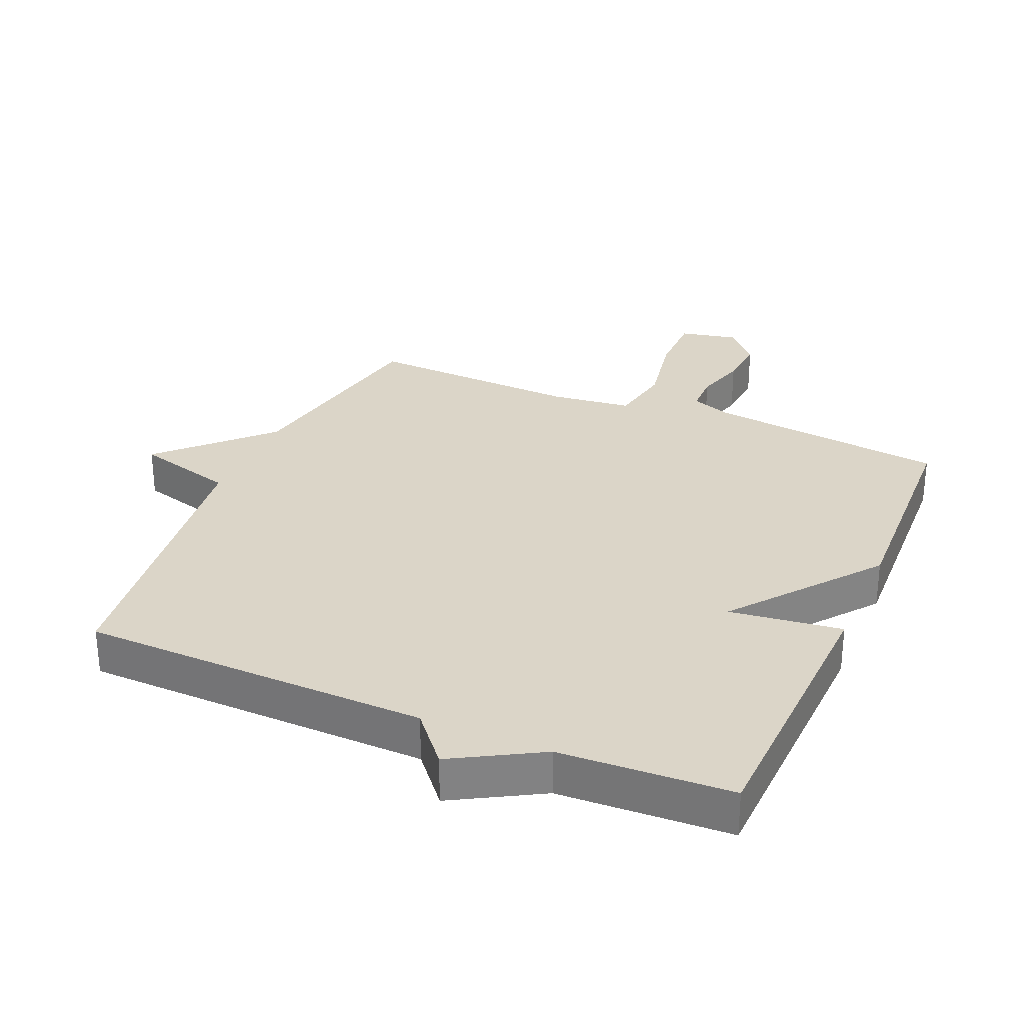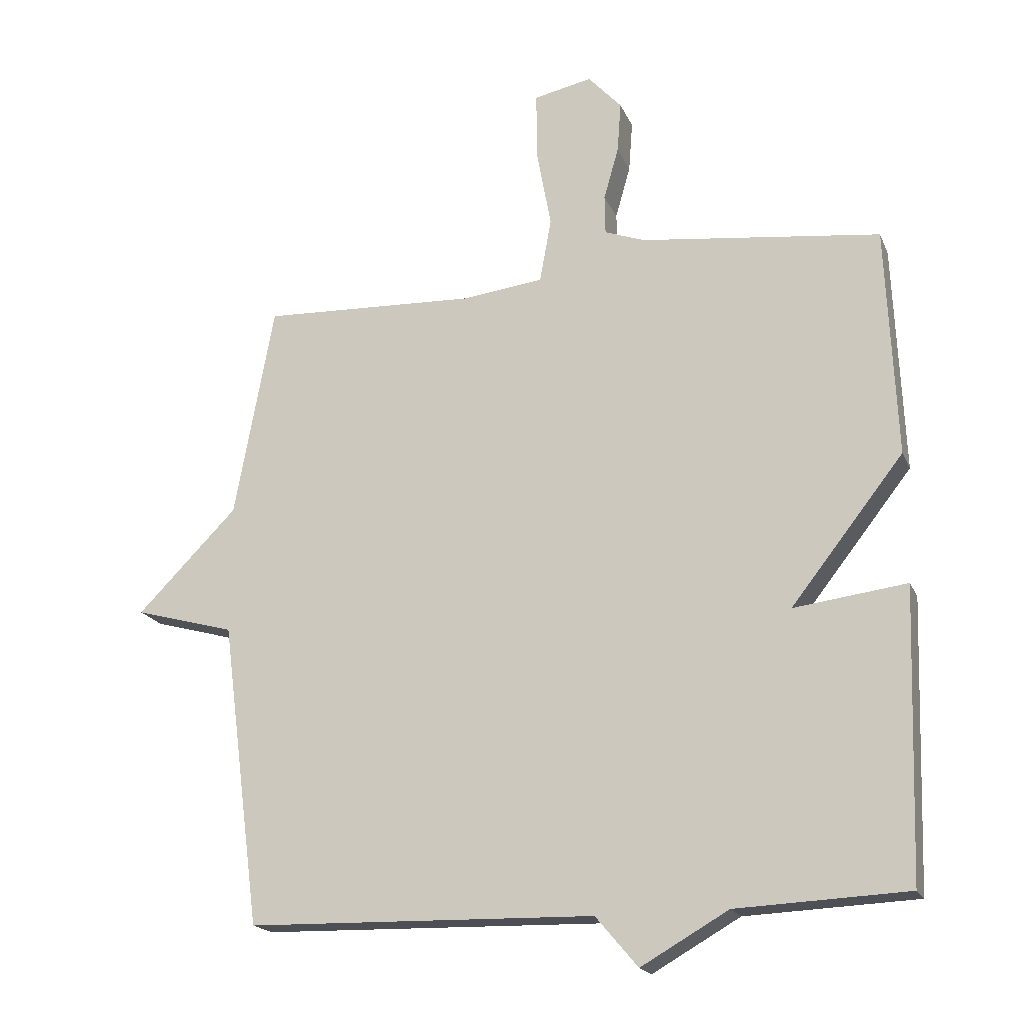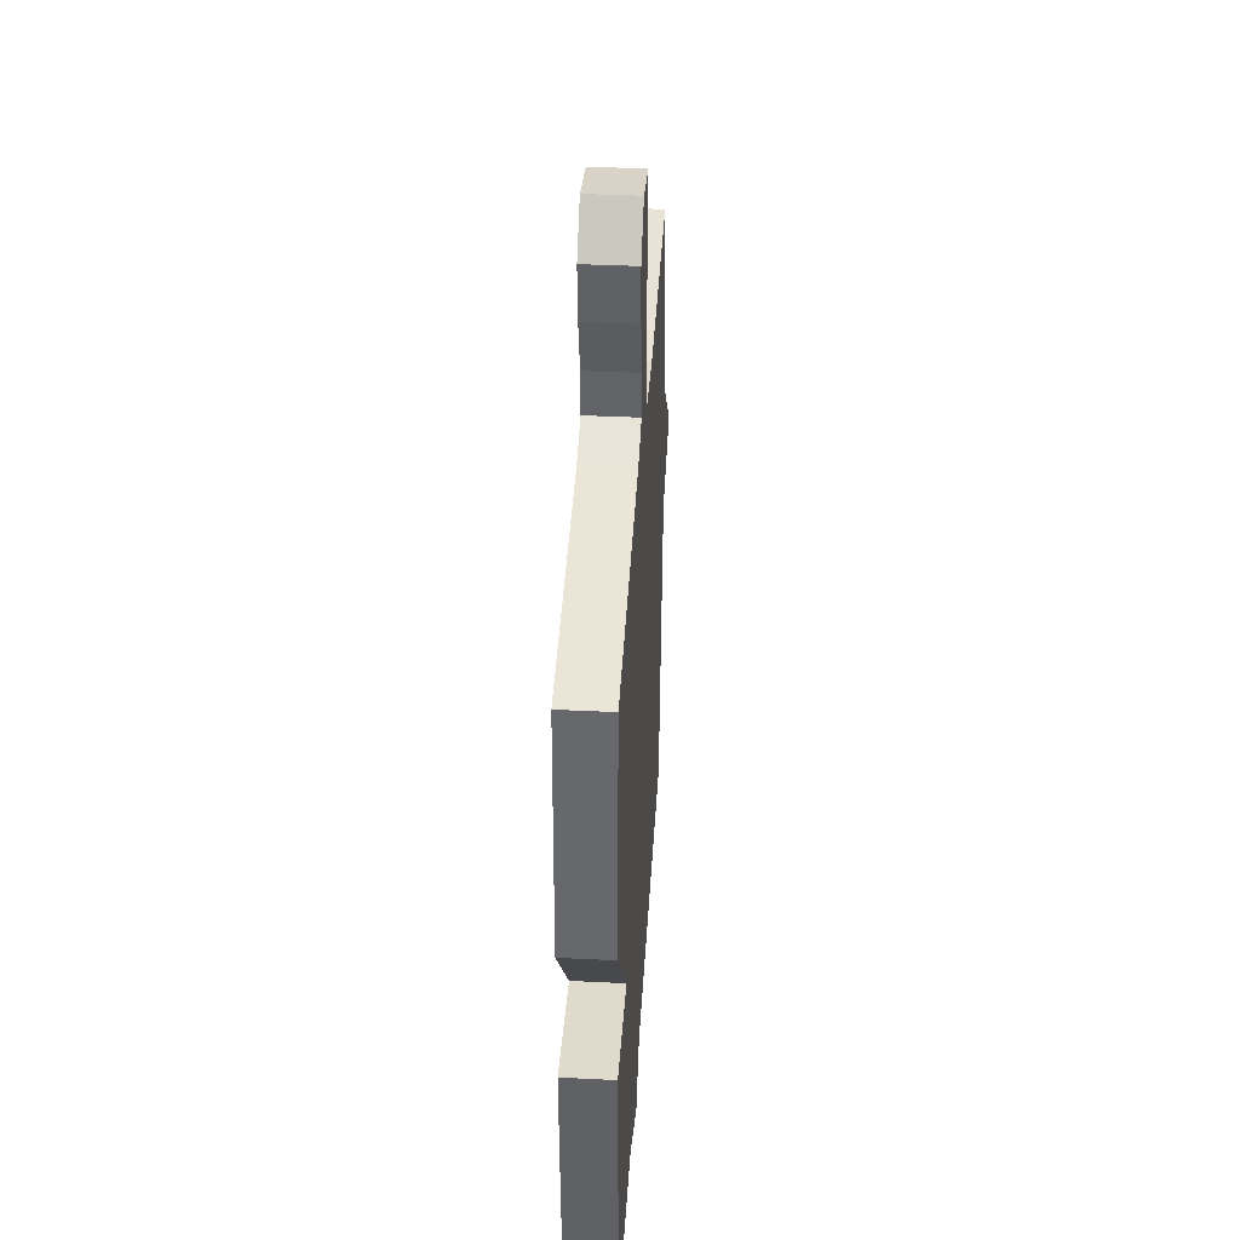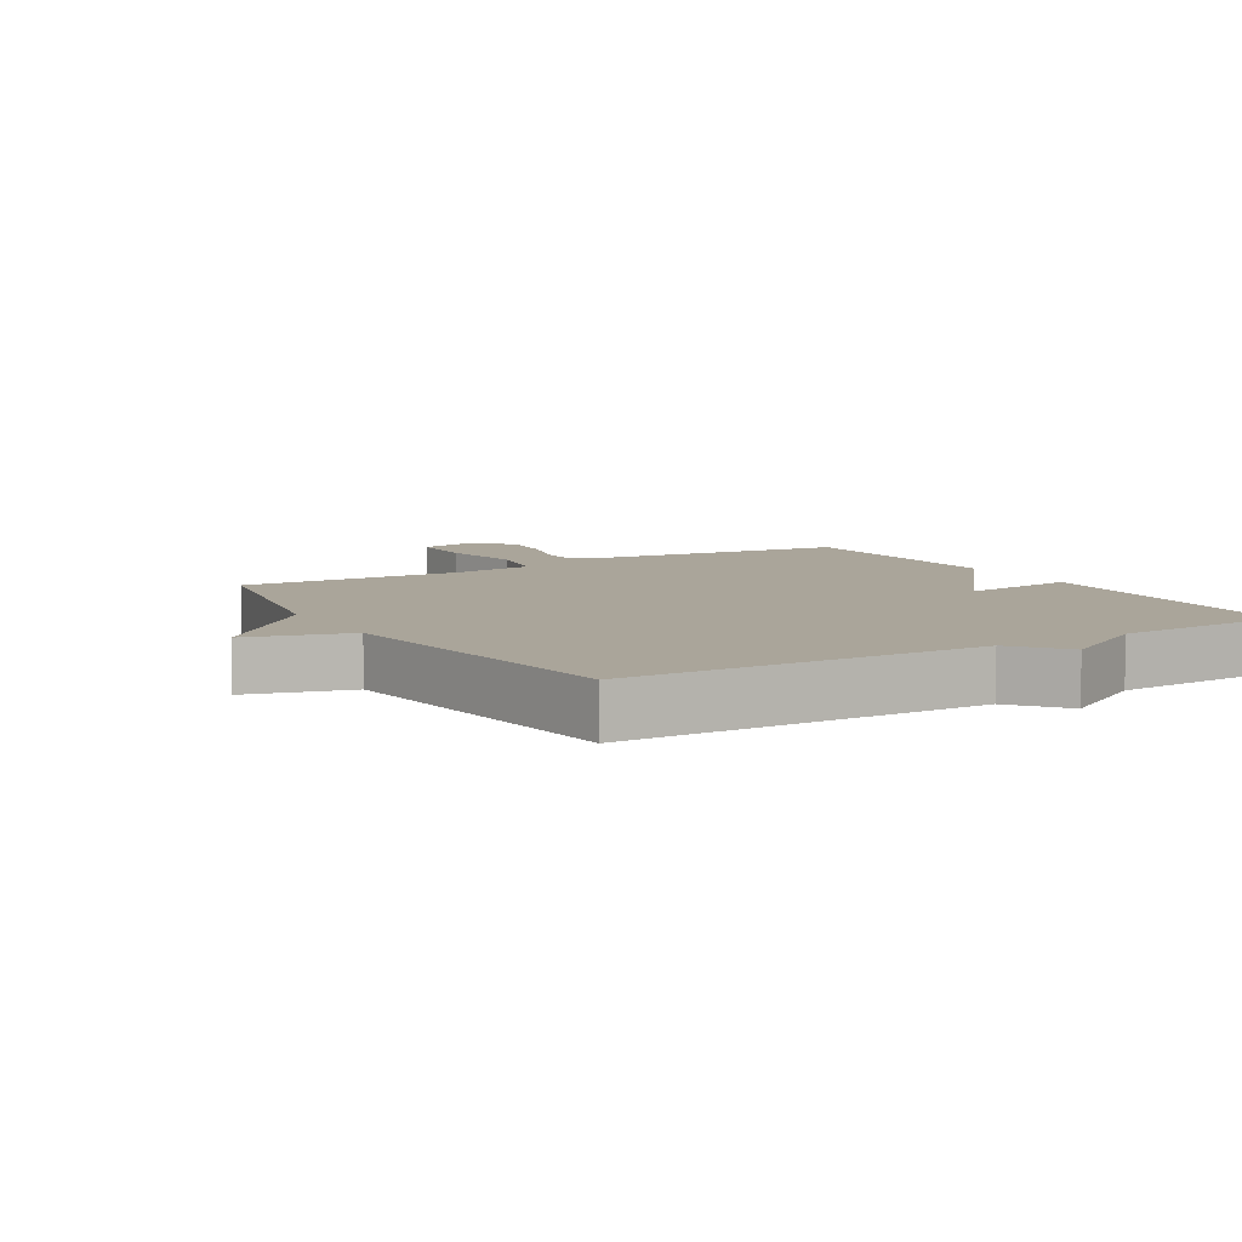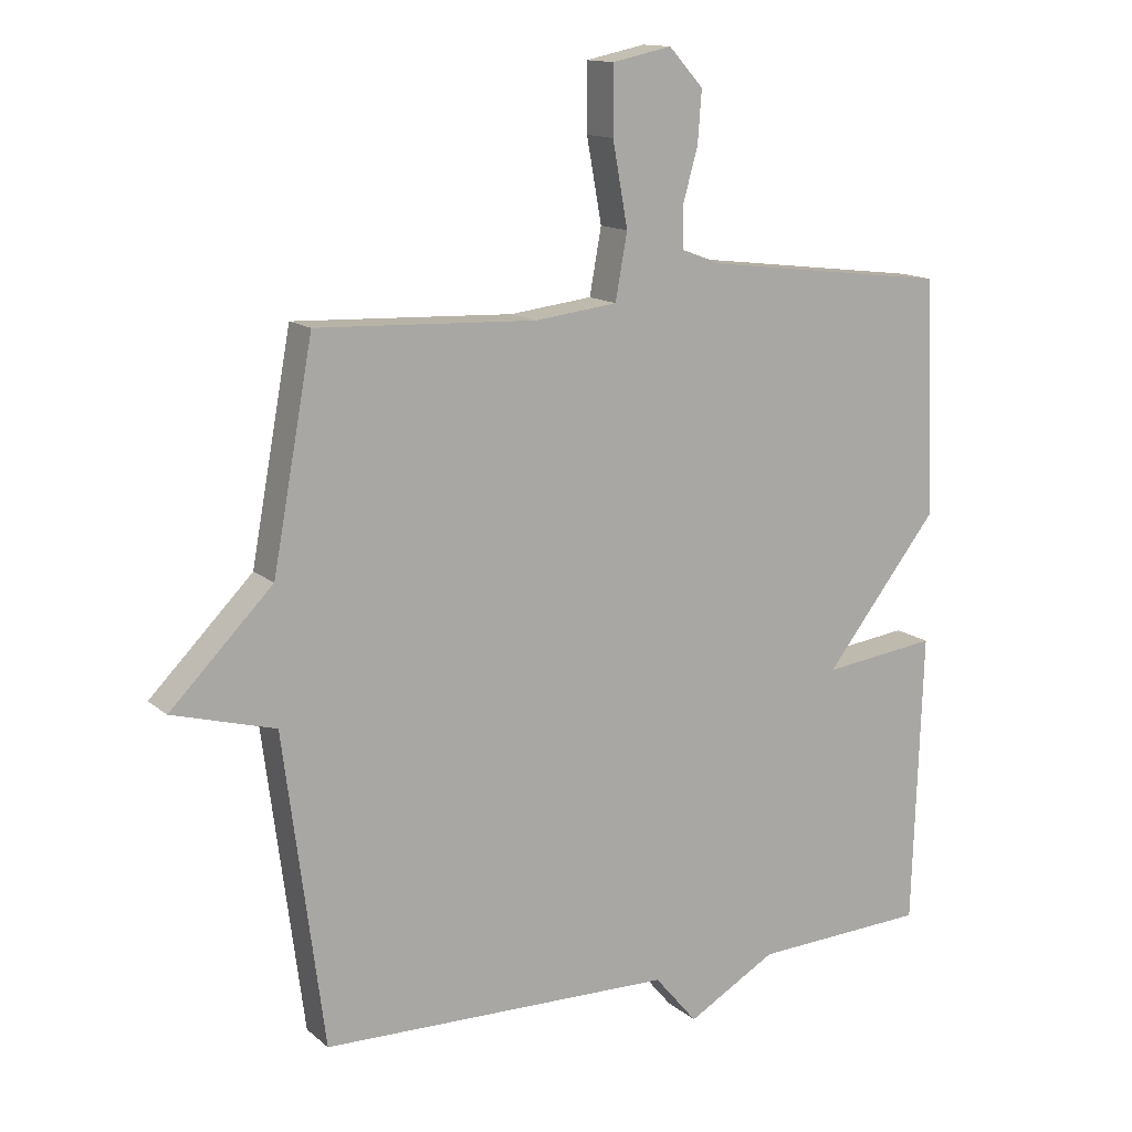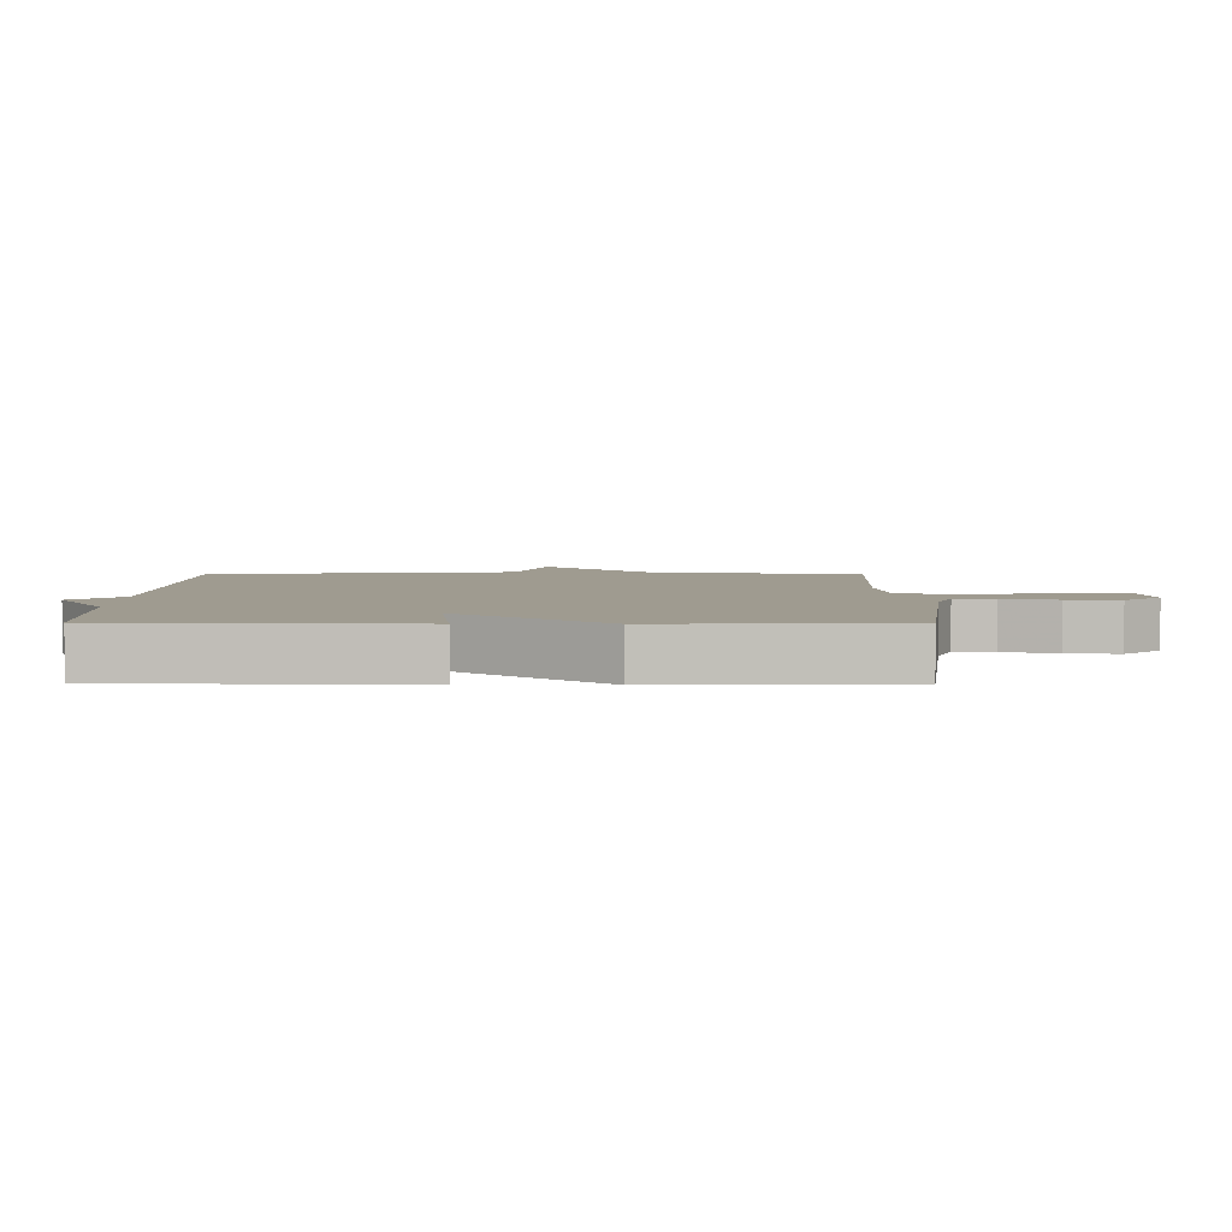
<metadata>
{"format":"obj","ext":"obj","renderer":"f3d","projection":"perspective","resolution":1024,"background":"white","views":[{"elev":29.6,"azim":-156.7,"up":"+Y"},{"elev":-18.8,"azim":-161.9,"up":"+Z"},{"elev":39.5,"azim":-86.5,"up":"+Z"},{"elev":7.6,"azim":149.4,"up":"+Y"},{"elev":13.6,"azim":150.1,"up":"+Z"},{"elev":4.1,"azim":-89.5,"up":"+Y"}]}
</metadata>
<code>
v 0.5 0.07 -0.5
v -0.036 0.07 -0.512
v -0.101 0.07 -0.589
v -0.236 0.07 -0.512
v -0.5 0.07 -0.5
v -0.515 0.07 -0.056
v -0.341 0.07 -0.078
v -0.515 0.07 0.144
v -0.5 0.07 0.5
v -0.129 0.07 0.545
v -0.067 0.07 0.568
v -0.066 0.07 0.629
v -0.089 0.07 0.71
v -0.095 0.07 0.789
v -0.043 0.07 0.846
v 0.047 0.07 0.827
v 0.047 0.07 0.726
v 0.024 0.07 0.6
v 0.042 0.07 0.501
v 0.167 0.07 0.486
v 0.5 0.07 0.5
v 0.561 0.07 0.169
v 0.716 0.07 0.012
v 0.561 0.07 -0.031
v 0.5 0 -0.5
v -0.036 0 -0.512
v -0.101 0 -0.589
v -0.236 0 -0.512
v -0.5 0 -0.5
v -0.515 0 -0.056
v -0.341 0 -0.078
v -0.515 0 0.144
v -0.5 0 0.5
v -0.129 0 0.545
v -0.067 0 0.568
v -0.066 0 0.629
v -0.089 0 0.71
v -0.095 0 0.789
v -0.043 0 0.846
v 0.047 0 0.827
v 0.047 0 0.726
v 0.024 0 0.6
v 0.042 0 0.501
v 0.167 0 0.486
v 0.5 0 0.5
v 0.561 0 0.169
v 0.716 0 0.012
v 0.561 0 -0.031
f 22 23 24
f 24 1 2
f 22 24 2
f 21 22 2
f 20 21 2
f 2 3 4
f 20 2 4
f 19 20 4
f 18 19 4 5
f 16 17 18
f 15 16 18
f 14 15 18
f 13 14 18
f 12 13 18
f 11 12 18
f 10 11 18
f 7 8 9 10
f 7 10 18
f 5 6 7
f 5 7 18
f 48 47 46
f 26 25 48
f 26 48 46
f 26 46 45
f 26 45 44
f 28 27 26
f 28 26 44
f 28 44 43
f 29 28 43 42
f 42 41 40
f 42 40 39
f 42 39 38
f 42 38 37
f 42 37 36
f 42 36 35
f 42 35 34
f 34 33 32 31
f 42 34 31
f 31 30 29
f 42 31 29
f 1 25 26 2
f 2 26 27 3
f 3 27 28 4
f 4 28 29 5
f 5 29 30 6
f 6 30 31 7
f 7 31 32 8
f 8 32 33 9
f 9 33 34 10
f 10 34 35 11
f 11 35 36 12
f 12 36 37 13
f 13 37 38 14
f 14 38 39 15
f 15 39 40 16
f 16 40 41 17
f 17 41 42 18
f 18 42 43 19
f 19 43 44 20
f 20 44 45 21
f 21 45 46 22
f 22 46 47 23
f 23 47 48 24
f 24 48 25 1

</code>
